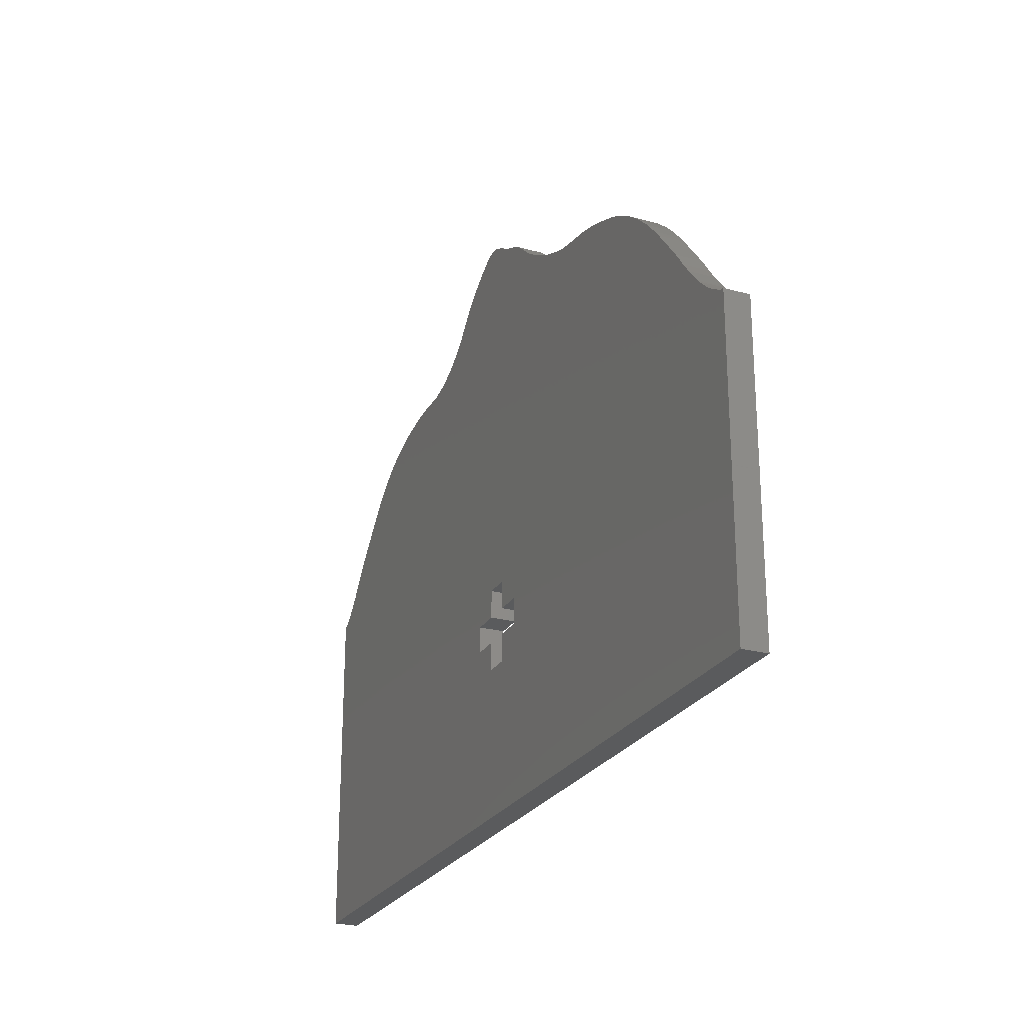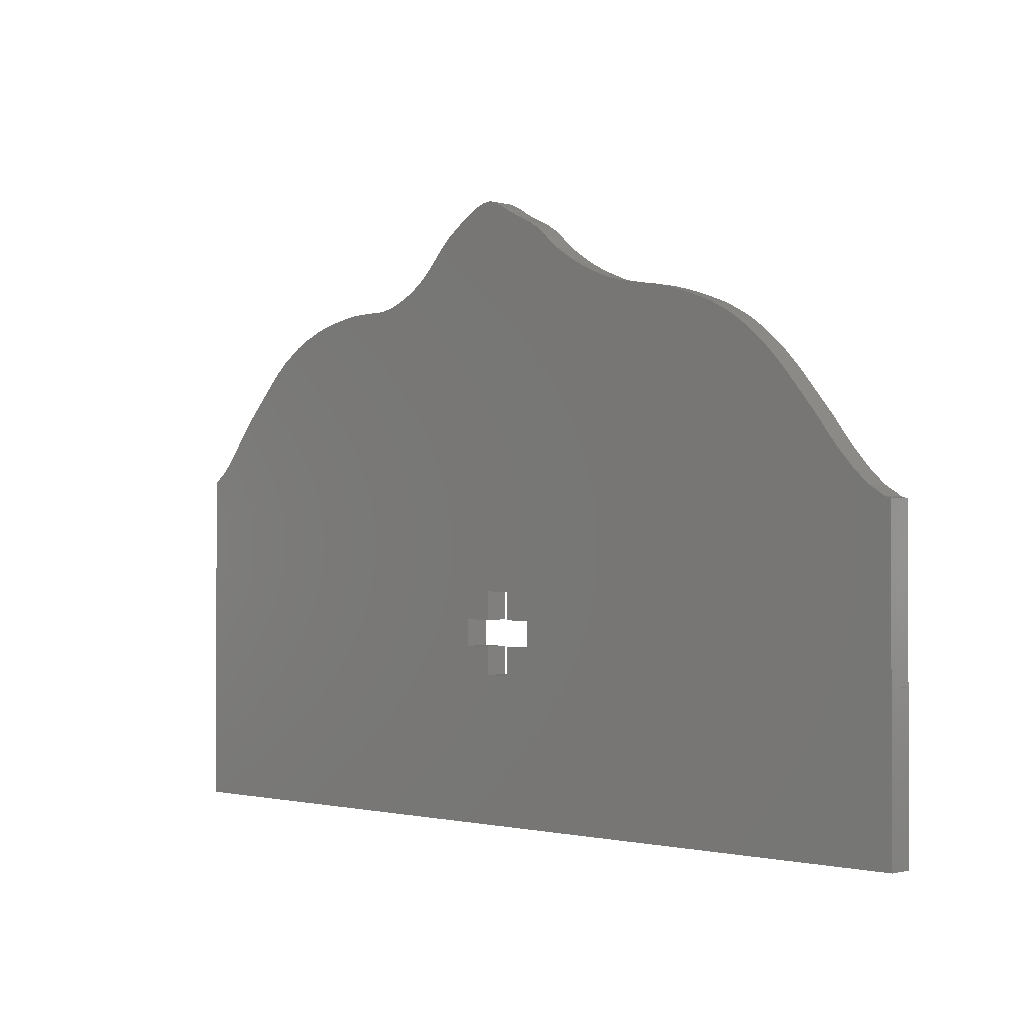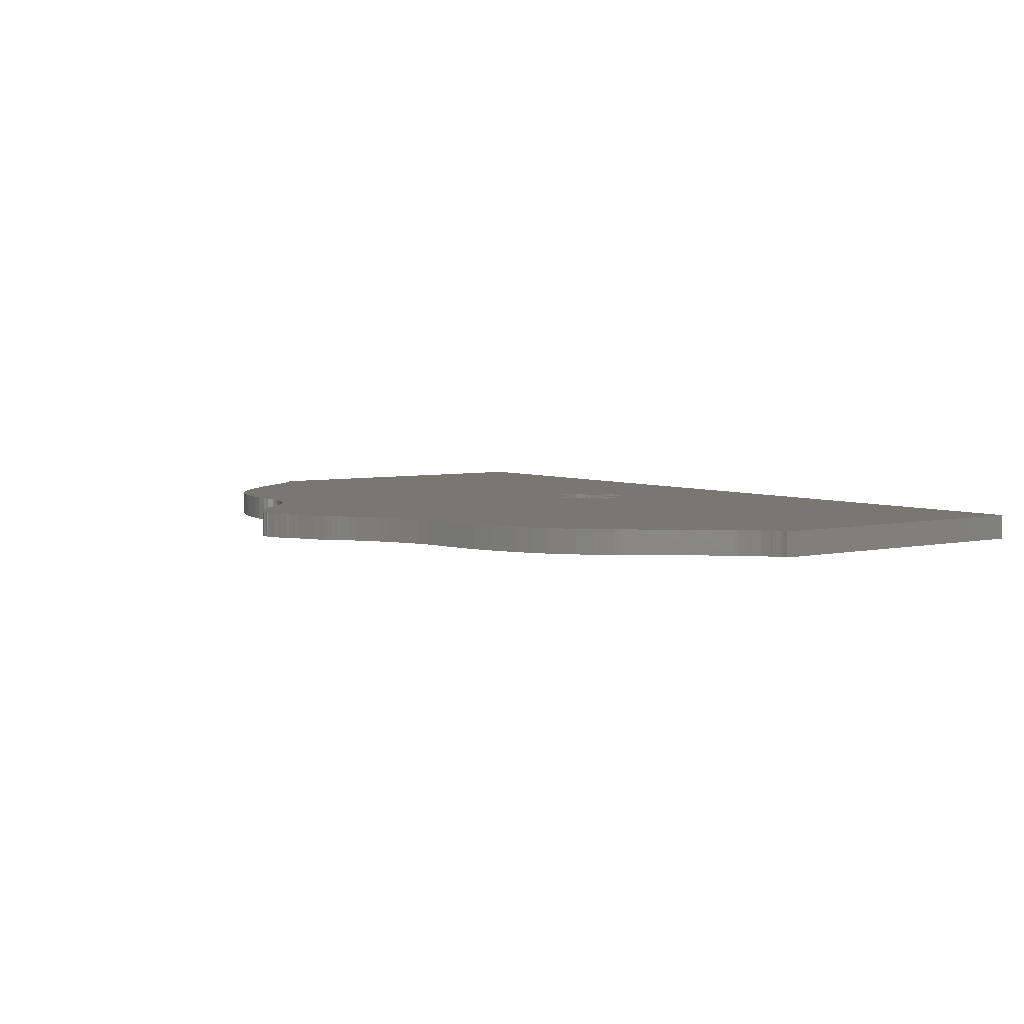
<metadata>
{"format":"stl","ext":"stl","renderer":"f3d","projection":"perspective","resolution":1024,"background":"white","views":[{"elev":-24.9,"azim":-113.7,"up":"+Y"},{"elev":-1.3,"azim":-135.7,"up":"+Y"},{"elev":4.8,"azim":-125.9,"up":"+Z"}]}
</metadata>
<code>
# stl→obj: 364 verts, 728 faces
v -49.97 23.8 4.501
v -47.17 25.6 4.501
v -48.45 24.83 4.501
v 85.21 -61.94 4.501
v 2.31 -35.34 4.501
v -78.79 -61.95 4.501
v 85.21 -30.28 4.501
v 79.95 5.781 4.501
v 12.13 -25.52 4.501
v 85.21 -30.52 4.501
v 12.13 -30.28 4.501
v 34.86 31.84 4.501
v 7.065 -20.46 4.501
v 82.29 3.158 4.501
v 83.33 2.242 4.501
v 2.31 -20.46 4.501
v -26.53 32.03 4.501
v -2.755 -25.52 4.501
v 57.84 27.48 4.501
v 61.52 25.26 4.501
v 59.76 26.45 4.501
v 62.2 24.78 4.501
v 67.99 19.68 4.501
v 65.64 22.04 4.501
v 43.15 31.58 4.501
v 39.77 31.75 4.501
v 29.84 33.34 4.501
v 32.18 32.45 4.501
v 26.83 34.88 4.501
v 27.12 34.72 4.501
v -13.95 36.78 4.501
v -13.09 37.32 4.501
v -7.671 41.3 4.501
v -6.639 42.25 4.501
v -7.133 41.85 4.501
v 0.04647 46.15 4.501
v 18.5 42.57 4.501
v 17.38 43.6 4.501
v 12.78 46.86 4.501
v 1.386 46.91 4.501
v 14.69 45.64 4.501
v 10.99 47.93 4.501
v 4.092 48.47 4.501
v 3.75 48.31 4.501
v 7.245 49.27 4.501
v 4.739 48.85 4.501
v 2.936 47.86 4.501
v 1.931 47.22 4.501
v 2.685 47.75 4.501
v 1.577 47.06 4.501
v 2.401 47.61 4.501
v 19.75 41.3 4.501
v -1.349 45.5 4.501
v 20.58 40.33 4.501
v -0.8212 45.77 4.501
v -8.902 40.2 4.501
v 21.36 39.53 4.501
v -11.72 38.21 4.501
v 24.95 36.15 4.501
v -55.73 18.84 4.501
v -58.16 16.23 4.501
v -21.79 33.17 4.501
v -21.1 33.44 4.501
v -33.11 30.95 4.501
v -35.87 30.24 4.501
v -78.79 -5.461 4.501
v -77.96 -5.277 4.501
v -78.78 -5.436 4.501
v -42.89 27.77 4.501
v -78.79 -34.15 4.501
v -2.755 -30.28 4.501
v -72.87 -1.59 4.501
v -74.63 -3.219 4.501
v -72.86 -1.584 4.501
v -76.28 -4.22 4.501
v -76.87 -4.616 4.501
v -76.12 -4.179 4.501
v -65.63 7.06 4.501
v -67.02 5.16 4.501
v 81.28 4.229 4.501
v 49.35 30.52 4.501
v 7.065 -30.28 4.501
v 7.065 -35.34 4.501
v 85.21 -30.49 4.501
v 85.18 0.9909 4.501
v 85.22 0.9695 4.501
v 85.2 0.9785 4.501
v 84.44 1.432 4.501
v 85.21 0.9744 4.501
v 83.38 2.203 4.501
v 83.82 1.934 4.501
v 83.36 2.216 4.501
v 82.87 2.667 4.501
v 80.91 4.702 4.501
v 82.17 3.303 4.501
v 75.2 11.86 4.501
v 74.74 12.4 4.501
v 72.79 14.57 4.501
v 63.75 23.69 4.501
v 63.54 23.86 4.501
v 53.17 29.45 4.501
v 56.78 28 4.501
v 59.4 26.68 4.501
v 50.58 30.23 4.501
v 51.51 29.98 4.501
v 45.56 31.26 4.501
v 40.83 31.73 4.501
v 36.91 31.73 4.501
v 38.66 31.78 4.501
v 35.52 31.78 4.501
v 33.7 32.07 4.501
v 32.35 32.39 4.501
v 29.77 33.37 4.501
v 29.78 33.37 4.501
v 29.37 33.55 4.501
v 28.65 33.88 4.501
v -10.07 39.31 4.501
v 23.6 37.3 4.501
v 22.55 38.23 4.501
v -4.35 43.95 4.501
v 19.83 41.23 4.501
v 19.22 41.86 4.501
v 16.88 44.03 4.501
v 16.98 43.95 4.501
v 12.09 47.33 4.501
v 12.58 47.02 4.501
v 12.4 47.15 4.501
v 9.452 48.72 4.501
v 9.968 48.52 4.501
v 9.797 48.6 4.501
v 8.866 48.96 4.501
v 9.17 48.88 4.501
v 7.963 49.24 4.501
v 6.352 49.33 4.501
v 6.686 49.35 4.501
v 5.846 49.24 4.501
v 3.498 48.21 4.501
v 0.8481 46.66 4.501
v -3.045 44.74 4.501
v -1.508 45.44 4.501
v -3.917 44.24 4.501
v -3.418 44.55 4.501
v -5.311 43.36 4.501
v -4.918 43.65 4.501
v -6.504 42.4 4.501
v -9.167 39.99 4.501
v -10.2 39.24 4.501
v -11.44 38.4 4.501
v -11.46 38.39 4.501
v -17.94 34.74 4.501
v -14.17 36.65 4.501
v -15.82 35.76 4.501
v -26.14 32.09 4.501
v -22.91 32.84 4.501
v -24.02 32.54 4.501
v -30.13 31.46 4.501
v -28.74 31.74 4.501
v -32.33 31.12 4.501
v -35.71 30.29 4.501
v -39.55 29.02 4.501
v -44.11 27.25 4.501
v -43.12 27.67 4.501
v -44.43 27.1 4.501
v -44.4 27.11 4.501
v -51.05 22.98 4.501
v -49.24 24.33 4.501
v -53.53 20.91 4.501
v -58.93 15.35 4.501
v -59.51 14.65 4.501
v -64.8 8.16 4.501
v -68.65 3.062 4.501
v -71.25 0.03831 4.501
v -71.71 -0.4587 4.501
v -75.71 -3.933 4.501
v -75.62 -3.869 4.501
v -77.5 -5.09 4.501
v -77.89 -5.251 4.501
v -78.79 -34.21 4.501
v -78.79 -48.69 4.501
v 2.31 -30.28 4.501
v 7.065 -25.52 4.501
v 2.31 -25.52 4.501
v -78.79 -61.95 0
v 85.21 -61.94 0
v 85.21 -30.52 0
v 85.21 -30.49 0
v 85.21 -30.28 0
v 85.22 0.9695 0
v 85.21 0.9744 0
v 85.2 0.9785 0
v 85.18 0.9909 0
v 84.44 1.432 0
v 83.82 1.934 0
v 83.38 2.203 0
v 83.36 2.216 0
v 83.33 2.242 0
v 82.87 2.667 0
v 82.29 3.158 0
v 82.17 3.303 0
v 81.28 4.229 0
v 80.91 4.702 0
v 79.95 5.781 0
v 75.2 11.86 0
v 74.74 12.4 0
v 72.79 14.57 0
v 67.99 19.68 0
v 65.64 22.04 0
v 63.75 23.69 0
v 63.54 23.86 0
v 62.2 24.78 0
v 61.52 25.26 0
v 59.76 26.45 0
v 59.4 26.68 0
v 57.84 27.48 0
v 56.78 28 0
v 53.17 29.45 0
v 51.51 29.98 0
v 50.58 30.23 0
v 49.35 30.52 0
v 45.56 31.26 0
v 43.15 31.58 0
v 40.83 31.73 0
v 39.77 31.75 0
v 38.66 31.78 0
v 36.91 31.73 0
v 35.52 31.78 0
v 34.86 31.84 0
v 33.7 32.07 0
v 32.35 32.39 0
v 32.18 32.45 0
v 29.84 33.34 0
v 29.78 33.37 0
v 29.77 33.37 0
v 29.37 33.55 0
v 28.65 33.88 0
v 27.12 34.72 0
v 26.83 34.88 0
v 24.95 36.15 0
v 23.6 37.3 0
v 22.55 38.23 0
v 21.36 39.53 0
v 20.58 40.33 0
v 19.83 41.23 0
v 19.75 41.3 0
v 19.22 41.86 0
v 18.5 42.57 0
v 17.38 43.6 0
v 16.98 43.95 0
v 16.88 44.03 0
v 14.69 45.64 0
v 12.78 46.86 0
v 12.58 47.02 0
v 12.4 47.15 0
v 12.09 47.33 0
v 10.99 47.93 0
v 9.968 48.52 0
v 9.797 48.6 0
v 9.452 48.72 0
v 9.17 48.88 0
v 8.866 48.96 0
v 7.963 49.24 0
v 7.245 49.27 0
v 6.686 49.35 0
v 6.352 49.33 0
v 5.846 49.24 0
v 4.739 48.85 0
v 4.092 48.47 0
v 3.75 48.31 0
v 3.498 48.21 0
v 2.936 47.86 0
v 2.685 47.75 0
v 2.401 47.61 0
v 1.931 47.22 0
v 1.577 47.06 0
v 1.386 46.91 0
v 0.8481 46.66 0
v 0.04647 46.15 0
v -0.8212 45.77 0
v -1.349 45.5 0
v -1.508 45.44 0
v -3.045 44.74 0
v -3.418 44.55 0
v -3.917 44.24 0
v -4.35 43.95 0
v -4.918 43.65 0
v -5.311 43.36 0
v -6.504 42.4 0
v -6.639 42.25 0
v -7.133 41.85 0
v -7.671 41.3 0
v -8.902 40.2 0
v -9.167 39.99 0
v -10.07 39.31 0
v -10.2 39.24 0
v -11.44 38.4 0
v -11.46 38.39 0
v -11.72 38.21 0
v -13.09 37.32 0
v -13.95 36.78 0
v -14.17 36.65 0
v -15.82 35.76 0
v -17.94 34.74 0
v -21.1 33.44 0
v -21.79 33.17 0
v -22.91 32.84 0
v -24.02 32.54 0
v -26.14 32.09 0
v -26.53 32.03 0
v -28.74 31.74 0
v -30.13 31.46 0
v -32.33 31.12 0
v -33.11 30.95 0
v -35.71 30.29 0
v -35.87 30.24 0
v -39.55 29.02 0
v -42.89 27.77 0
v -43.12 27.67 0
v -44.11 27.25 0
v -44.4 27.11 0
v -44.43 27.1 0
v -47.17 25.6 0
v -48.45 24.83 0
v -49.24 24.33 0
v -49.97 23.8 0
v -51.05 22.98 0
v -53.53 20.91 0
v -55.73 18.84 0
v -58.16 16.23 0
v -58.93 15.35 0
v -59.51 14.65 0
v -64.8 8.16 0
v -65.63 7.06 0
v -67.02 5.16 0
v -68.65 3.062 0
v -71.25 0.03831 0
v -71.71 -0.4587 0
v -72.86 -1.584 0
v -72.87 -1.59 0
v -74.63 -3.219 0
v -75.62 -3.869 0
v -75.71 -3.933 0
v -76.12 -4.179 0
v -76.28 -4.22 0
v -76.87 -4.616 0
v -77.5 -5.09 0
v -77.89 -5.251 0
v -77.96 -5.277 0
v -78.78 -5.436 0
v -78.79 -5.461 0
v -78.79 -34.15 0
v -78.79 -34.21 0
v -78.79 -48.69 0
v 7.065 -30.28 0
v 7.065 -35.34 0
v 2.31 -35.34 0
v 2.31 -30.28 0
v -2.755 -30.28 0
v -2.755 -25.52 0
v 2.31 -25.52 0
v 2.31 -20.46 0
v 7.065 -20.46 0
v 7.065 -25.52 0
v 12.13 -25.52 0
v 12.13 -30.28 0
f 1 2 3
f 4 5 6
f 7 8 9
f 10 11 4
f 12 13 9
f 14 7 15
f 16 17 18
f 19 20 21
f 22 23 24
f 9 25 26
f 27 13 28
f 29 13 30
f 31 16 32
f 33 34 35
f 36 37 38
f 39 40 41
f 42 43 44
f 45 46 43
f 42 47 48
f 49 48 47
f 40 48 50
f 51 48 49
f 52 53 54
f 53 36 55
f 56 57 33
f 58 13 59
f 59 13 29
f 18 60 61
f 62 16 63
f 64 65 18
f 66 67 68
f 2 18 69
f 70 71 18
f 72 73 74
f 75 76 77
f 18 78 79
f 14 80 7
f 22 81 9
f 11 82 83
f 7 10 84
f 7 11 10
f 85 86 87
f 86 88 7
f 86 89 87
f 88 90 7
f 88 86 85
f 90 88 91
f 7 90 92
f 7 92 15
f 14 15 93
f 8 80 94
f 80 14 95
f 80 8 7
f 96 9 8
f 97 9 96
f 98 9 97
f 23 9 98
f 22 9 23
f 22 24 99
f 22 99 100
f 101 81 22
f 20 102 22
f 19 21 103
f 102 20 19
f 101 22 102
f 104 101 105
f 81 101 104
f 106 9 81
f 25 9 106
f 26 25 107
f 26 108 9
f 108 26 109
f 9 108 110
f 9 110 12
f 13 12 111
f 13 111 112
f 13 32 16
f 113 27 114
f 115 27 113
f 115 13 27
f 116 13 115
f 30 13 116
f 117 59 118
f 117 118 119
f 53 120 34
f 54 33 57
f 52 54 121
f 122 53 52
f 37 53 122
f 36 53 37
f 123 38 124
f 36 38 123
f 125 39 126
f 39 125 48
f 125 126 127
f 42 48 125
f 128 42 129
f 128 129 130
f 43 42 128
f 131 128 132
f 43 128 131
f 131 133 45
f 134 45 135
f 136 45 134
f 46 45 136
f 43 131 45
f 47 42 44
f 44 137 47
f 40 39 48
f 36 40 138
f 40 36 41
f 36 123 41
f 53 34 54
f 139 53 140
f 139 120 53
f 141 139 142
f 120 139 141
f 120 143 34
f 143 120 144
f 34 143 145
f 34 33 54
f 57 56 119
f 117 119 146
f 119 56 146
f 147 148 117
f 59 117 148
f 149 58 148
f 59 148 58
f 63 16 150
f 151 16 31
f 152 16 151
f 150 16 152
f 17 16 153
f 154 16 62
f 155 16 154
f 153 16 155
f 17 156 18
f 156 17 157
f 64 18 156
f 64 156 158
f 65 64 159
f 160 18 65
f 69 18 160
f 161 69 162
f 161 2 69
f 163 161 164
f 2 161 163
f 2 165 18
f 1 3 166
f 165 2 1
f 167 18 165
f 60 18 167
f 168 18 61
f 169 18 168
f 170 18 169
f 78 18 170
f 18 79 171
f 18 171 172
f 172 70 18
f 70 172 173
f 70 173 74
f 70 74 73
f 174 73 175
f 70 73 174
f 67 66 70
f 77 70 174
f 176 77 76
f 70 77 176
f 70 176 177
f 70 177 67
f 71 6 5
f 71 70 178
f 6 71 179
f 5 4 83
f 180 71 5
f 71 178 179
f 181 9 13
f 32 13 58
f 16 18 182
f 13 112 28
f 83 4 11
f 11 7 9
f 6 183 4
f 4 183 184
f 4 184 10
f 10 184 185
f 10 185 84
f 84 185 186
f 84 186 7
f 7 186 187
f 7 187 86
f 86 187 188
f 86 188 89
f 89 188 189
f 89 189 87
f 87 189 190
f 87 190 85
f 85 190 191
f 85 191 88
f 88 191 192
f 88 192 91
f 91 192 193
f 91 193 90
f 90 193 194
f 90 194 92
f 92 194 195
f 92 195 15
f 15 195 196
f 15 196 93
f 93 196 197
f 93 197 14
f 14 197 198
f 14 198 95
f 95 198 199
f 95 199 80
f 80 199 200
f 80 200 94
f 94 200 201
f 94 201 8
f 8 201 202
f 8 202 96
f 96 202 203
f 96 203 97
f 97 203 204
f 97 204 98
f 98 204 205
f 98 205 23
f 23 205 206
f 23 206 24
f 24 206 207
f 24 207 99
f 99 207 208
f 99 208 100
f 100 208 209
f 100 209 22
f 22 209 210
f 22 210 20
f 20 210 211
f 20 211 21
f 21 211 212
f 21 212 103
f 103 212 213
f 103 213 19
f 19 213 214
f 19 214 102
f 102 214 215
f 102 215 101
f 101 215 216
f 101 216 105
f 105 216 217
f 105 217 104
f 104 217 218
f 104 218 81
f 81 218 219
f 81 219 106
f 106 219 220
f 106 220 25
f 25 220 221
f 25 221 107
f 107 221 222
f 107 222 26
f 26 222 223
f 26 223 109
f 109 223 224
f 109 224 108
f 108 224 225
f 108 225 110
f 110 225 226
f 110 226 12
f 12 226 227
f 12 227 111
f 111 227 228
f 111 228 112
f 112 228 229
f 112 229 28
f 28 229 230
f 28 230 27
f 27 230 231
f 27 231 114
f 114 231 232
f 114 232 113
f 113 232 233
f 113 233 115
f 115 233 234
f 115 234 116
f 116 234 235
f 116 235 30
f 30 235 236
f 30 236 29
f 29 236 237
f 29 237 59
f 59 237 238
f 59 238 118
f 118 238 239
f 118 239 119
f 119 239 240
f 119 240 57
f 57 240 241
f 57 241 54
f 54 241 242
f 54 242 121
f 121 242 243
f 121 243 52
f 52 243 244
f 52 244 122
f 122 244 245
f 122 245 37
f 37 245 246
f 37 246 38
f 38 246 247
f 38 247 124
f 124 247 248
f 124 248 123
f 123 248 249
f 123 249 41
f 41 249 250
f 41 250 39
f 39 250 251
f 39 251 126
f 126 251 252
f 126 252 127
f 127 252 253
f 127 253 125
f 125 253 254
f 125 254 42
f 42 254 255
f 42 255 129
f 129 255 256
f 129 256 130
f 130 256 257
f 130 257 128
f 128 257 258
f 128 258 132
f 132 258 259
f 132 259 131
f 131 259 260
f 131 260 133
f 133 260 261
f 133 261 45
f 45 261 262
f 45 262 135
f 135 262 263
f 135 263 134
f 134 263 264
f 134 264 136
f 136 264 265
f 136 265 46
f 46 265 266
f 46 266 43
f 43 266 267
f 43 267 44
f 44 267 268
f 44 268 137
f 137 268 269
f 137 269 47
f 47 269 270
f 47 270 49
f 49 270 271
f 49 271 51
f 51 271 272
f 51 272 48
f 48 272 273
f 48 273 50
f 50 273 274
f 50 274 40
f 40 274 275
f 40 275 138
f 138 275 276
f 138 276 36
f 36 276 277
f 36 277 55
f 55 277 278
f 55 278 53
f 53 278 279
f 53 279 140
f 140 279 280
f 140 280 139
f 139 280 281
f 139 281 142
f 142 281 282
f 142 282 141
f 141 282 283
f 141 283 120
f 120 283 284
f 120 284 144
f 144 284 285
f 144 285 143
f 143 285 286
f 143 286 145
f 145 286 287
f 145 287 34
f 34 287 288
f 34 288 35
f 35 288 289
f 35 289 33
f 33 289 290
f 33 290 56
f 56 290 291
f 56 291 146
f 146 291 292
f 146 292 117
f 117 292 293
f 117 293 147
f 147 293 294
f 147 294 148
f 148 294 295
f 148 295 149
f 149 295 296
f 149 296 58
f 58 296 297
f 58 297 32
f 32 297 298
f 32 298 31
f 31 298 299
f 31 299 151
f 151 299 300
f 151 300 152
f 152 300 301
f 152 301 150
f 150 301 302
f 150 302 63
f 63 302 303
f 63 303 62
f 62 303 304
f 62 304 154
f 154 304 305
f 154 305 155
f 155 305 306
f 155 306 153
f 153 306 307
f 153 307 17
f 17 307 308
f 17 308 157
f 157 308 309
f 157 309 156
f 156 309 310
f 156 310 158
f 158 310 311
f 158 311 64
f 64 311 312
f 64 312 159
f 159 312 313
f 159 313 65
f 65 313 314
f 65 314 160
f 160 314 315
f 160 315 69
f 69 315 316
f 69 316 162
f 162 316 317
f 162 317 161
f 161 317 318
f 161 318 164
f 164 318 319
f 164 319 163
f 163 319 320
f 163 320 2
f 2 320 321
f 2 321 3
f 3 321 322
f 3 322 166
f 166 322 323
f 166 323 1
f 1 323 324
f 1 324 165
f 165 324 325
f 165 325 167
f 167 325 326
f 167 326 60
f 60 326 327
f 60 327 61
f 61 327 328
f 61 328 168
f 168 328 329
f 168 329 169
f 169 329 330
f 169 330 170
f 170 330 331
f 170 331 78
f 78 331 332
f 78 332 79
f 79 332 333
f 79 333 171
f 171 333 334
f 171 334 172
f 172 334 335
f 172 335 173
f 173 335 336
f 173 336 74
f 74 336 337
f 74 337 72
f 72 337 338
f 72 338 73
f 73 338 339
f 73 339 175
f 175 339 340
f 175 340 174
f 174 340 341
f 174 341 77
f 77 341 342
f 77 342 75
f 75 342 343
f 75 343 76
f 76 343 344
f 76 344 176
f 176 344 345
f 176 345 177
f 177 345 346
f 177 346 67
f 67 346 347
f 67 347 68
f 68 347 348
f 68 348 66
f 66 348 349
f 66 349 70
f 70 349 350
f 70 350 178
f 178 350 351
f 178 351 179
f 179 351 352
f 179 352 6
f 6 352 183
f 82 353 83
f 83 353 354
f 83 354 5
f 5 354 355
f 5 355 180
f 180 355 356
f 180 356 71
f 71 356 357
f 71 357 18
f 18 357 358
f 18 358 182
f 182 358 359
f 182 359 16
f 16 359 360
f 16 360 13
f 13 360 361
f 13 361 181
f 181 361 362
f 181 362 9
f 9 362 363
f 9 363 11
f 11 363 364
f 11 364 82
f 82 364 353
f 321 324 322
f 355 184 183
f 202 187 363
f 364 185 184
f 361 227 363
f 187 198 196
f 308 360 358
f 211 214 212
f 206 210 207
f 221 363 223
f 361 231 230
f 361 237 236
f 360 299 298
f 288 290 289
f 246 277 247
f 275 251 250
f 267 255 268
f 266 262 267
f 270 255 273
f 273 271 270
f 273 275 274
f 273 272 271
f 279 244 242
f 277 279 278
f 241 291 290
f 361 297 238
f 361 238 237
f 327 358 328
f 360 304 303
f 314 312 358
f 347 349 348
f 358 321 316
f 357 350 358
f 339 338 337
f 344 343 342
f 332 358 333
f 200 198 187
f 219 210 363
f 353 364 354
f 185 187 186
f 364 187 185
f 188 191 190
f 192 188 187
f 189 188 190
f 194 192 187
f 188 192 191
f 192 194 193
f 194 187 195
f 195 187 196
f 196 198 197
f 200 202 201
f 198 200 199
f 202 200 187
f 363 203 202
f 363 204 203
f 363 205 204
f 363 206 205
f 363 210 206
f 207 210 208
f 208 210 209
f 219 216 210
f 215 211 210
f 212 214 213
f 211 215 214
f 210 216 215
f 216 218 217
f 216 219 218
f 363 220 219
f 363 221 220
f 221 223 222
f 225 223 363
f 223 225 224
f 225 363 226
f 226 363 227
f 227 361 228
f 228 361 229
f 298 361 360
f 231 233 232
f 231 234 233
f 361 234 231
f 361 235 234
f 361 236 235
f 238 293 239
f 239 293 240
f 284 279 288
f 290 242 241
f 242 244 243
f 279 245 244
f 279 246 245
f 279 277 246
f 247 249 248
f 247 277 249
f 251 254 252
f 254 251 273
f 252 254 253
f 273 255 254
f 255 258 256
f 256 258 257
f 255 267 258
f 258 260 259
f 258 267 260
f 261 260 262
f 262 264 263
f 262 265 264
f 262 266 265
f 260 267 262
f 255 270 268
f 269 268 270
f 251 275 273
f 275 277 276
f 277 275 250
f 249 277 250
f 288 279 242
f 279 281 280
f 284 281 279
f 281 283 282
f 281 284 283
f 286 284 288
f 284 286 285
f 286 288 287
f 290 288 242
f 291 241 240
f 240 293 292
f 291 240 292
f 295 294 293
f 293 238 295
f 297 296 295
f 295 238 297
f 360 303 302
f 360 300 299
f 360 301 300
f 360 302 301
f 360 308 307
f 360 305 304
f 360 306 305
f 360 307 306
f 310 308 358
f 308 310 309
f 358 312 310
f 310 312 311
f 312 314 313
f 358 315 314
f 358 316 315
f 316 318 317
f 321 318 316
f 318 320 319
f 318 321 320
f 325 321 358
f 322 324 323
f 321 325 324
f 358 326 325
f 358 327 326
f 358 329 328
f 358 330 329
f 358 331 330
f 358 332 331
f 333 358 334
f 334 358 335
f 350 335 358
f 335 350 336
f 336 350 337
f 337 350 339
f 339 341 340
f 339 350 341
f 349 347 350
f 350 342 341
f 342 345 344
f 342 350 345
f 345 350 346
f 346 350 347
f 183 357 355
f 350 357 351
f 357 183 352
f 184 355 354
f 357 356 355
f 351 357 352
f 363 362 361
f 361 298 297
f 358 360 359
f 229 361 230
f 184 354 364
f 187 364 363

</code>
